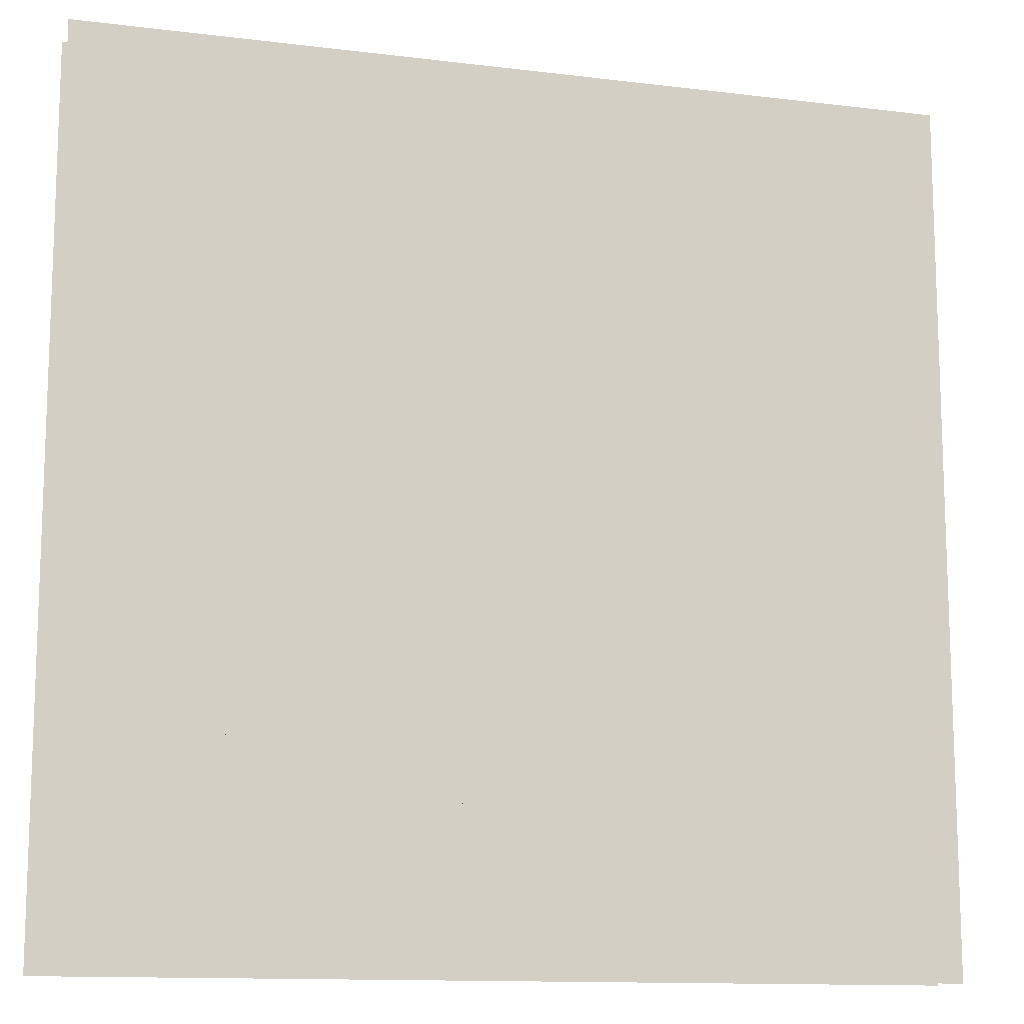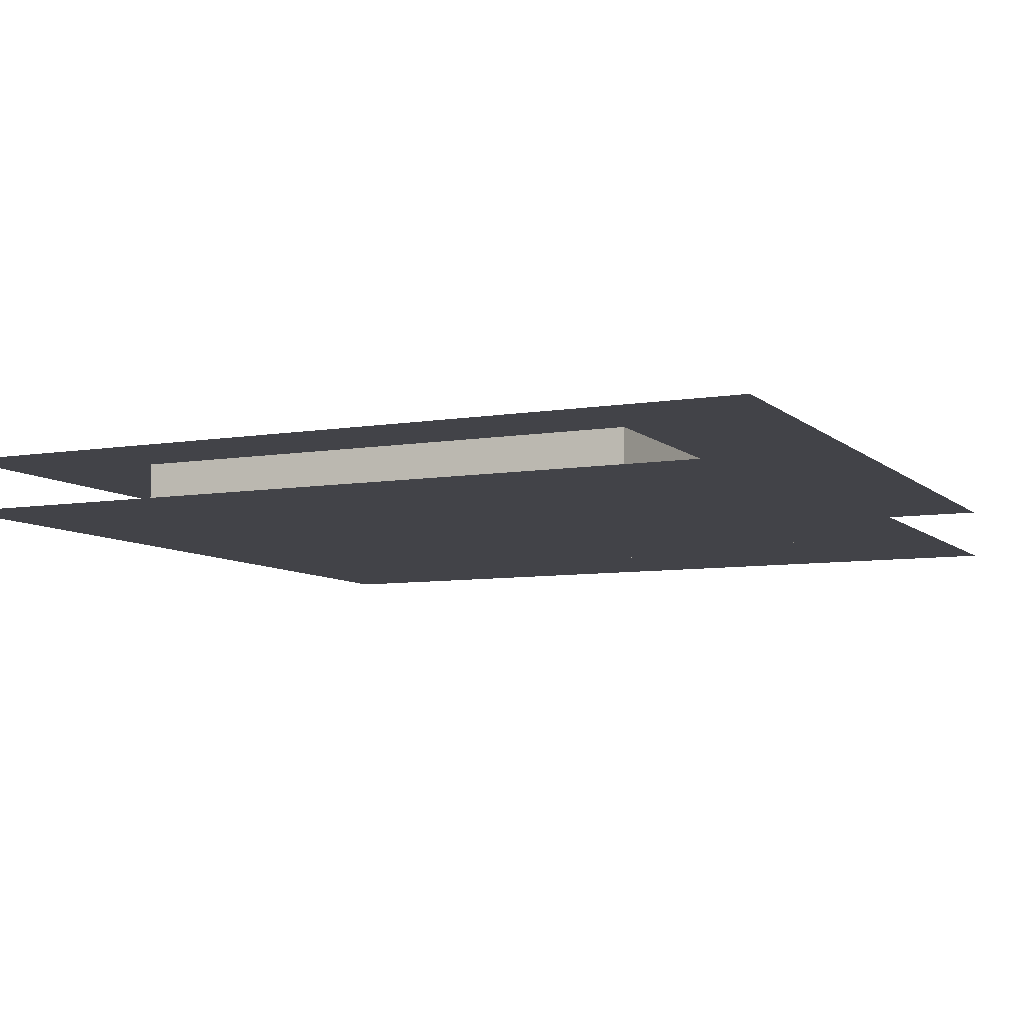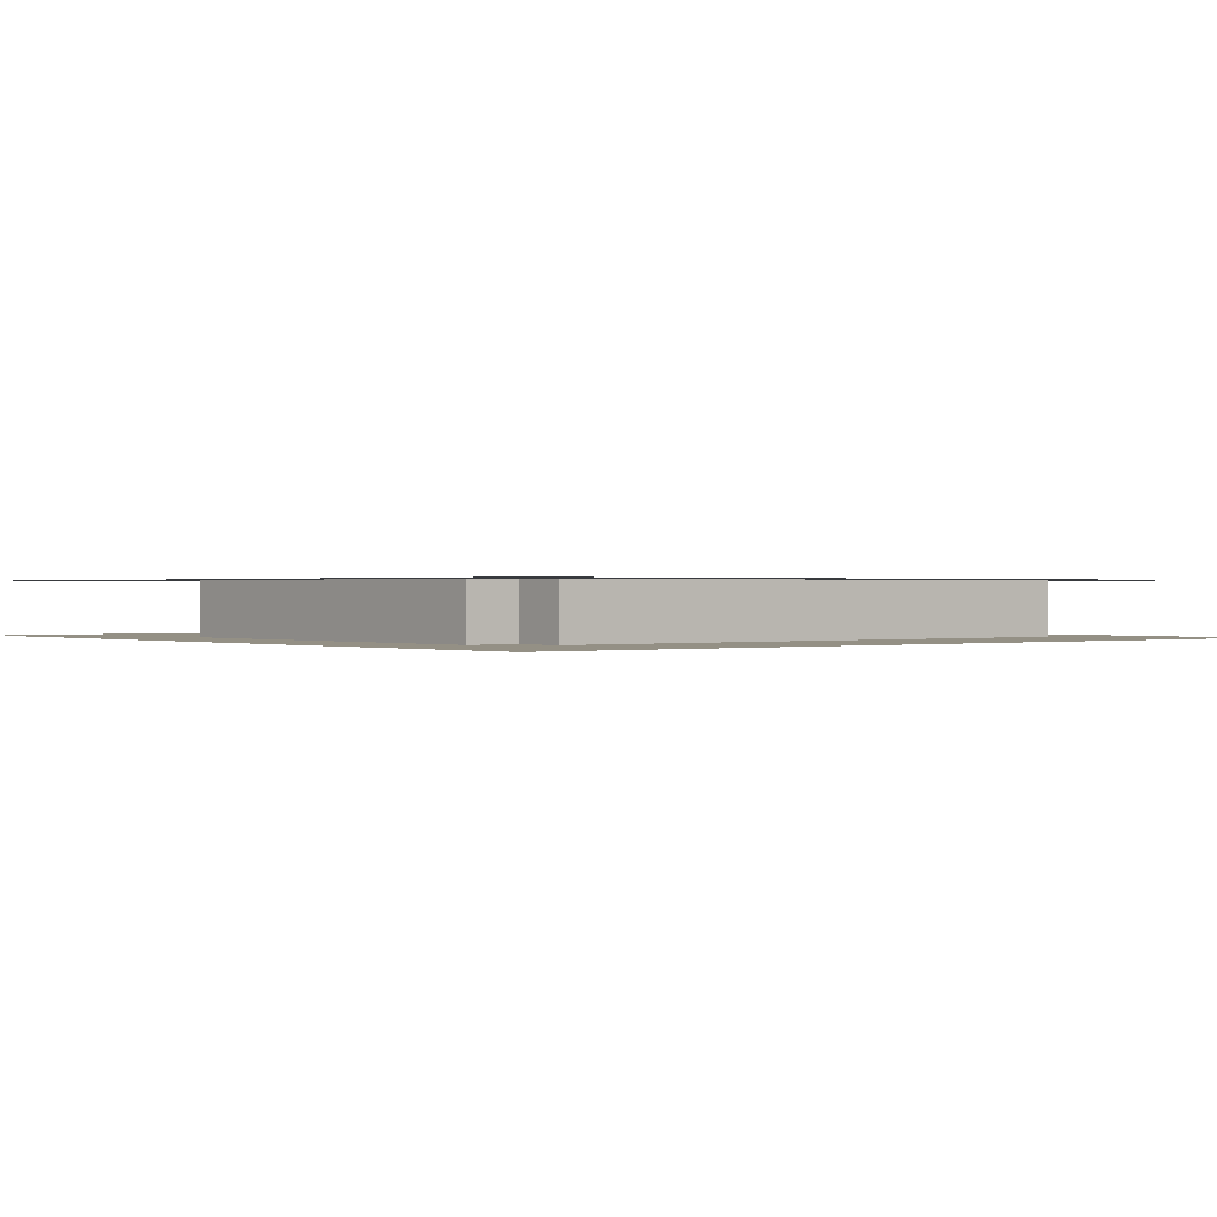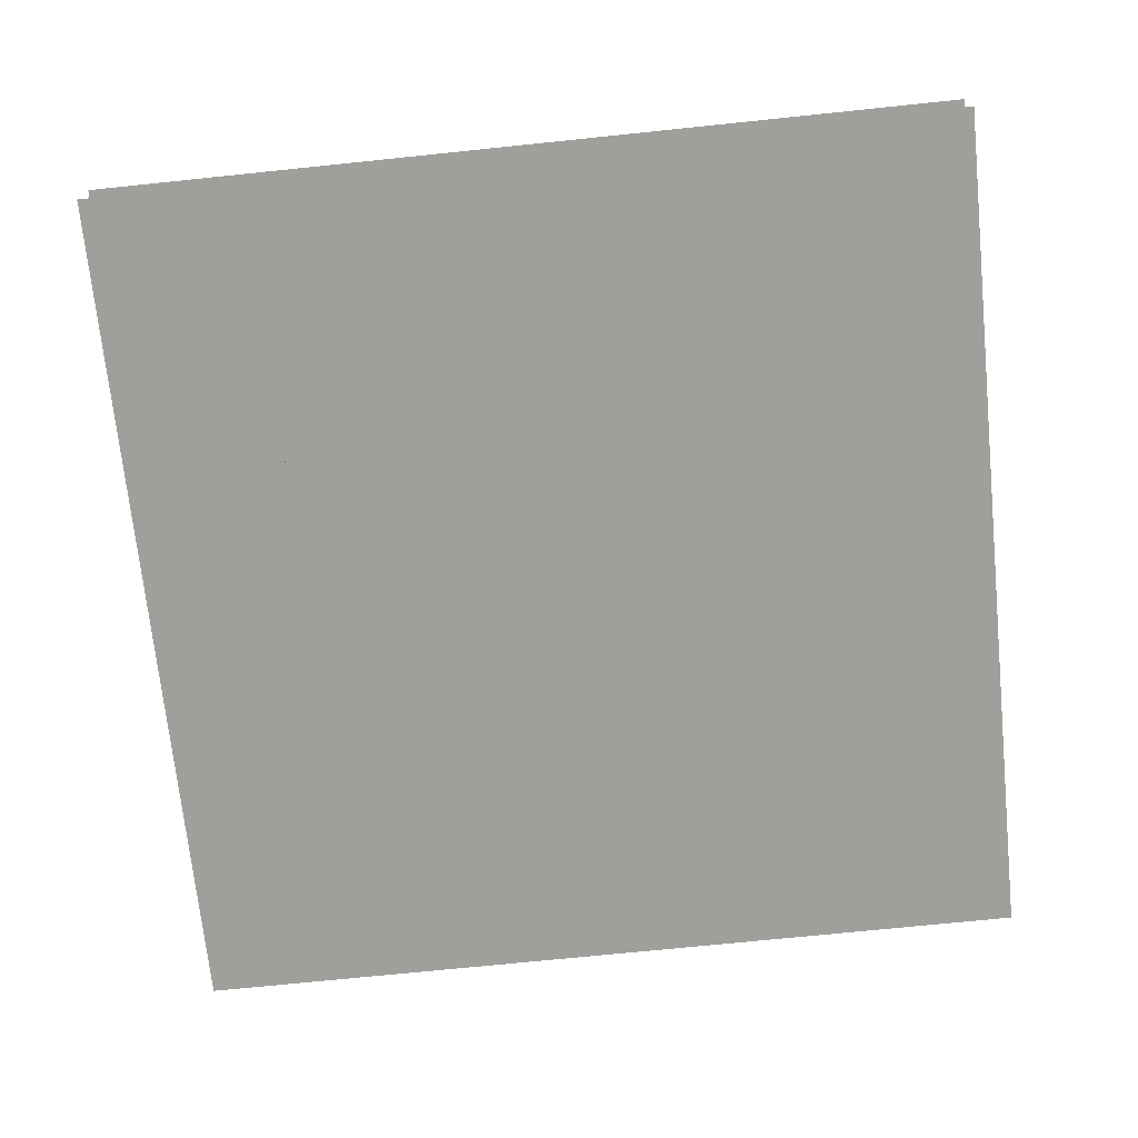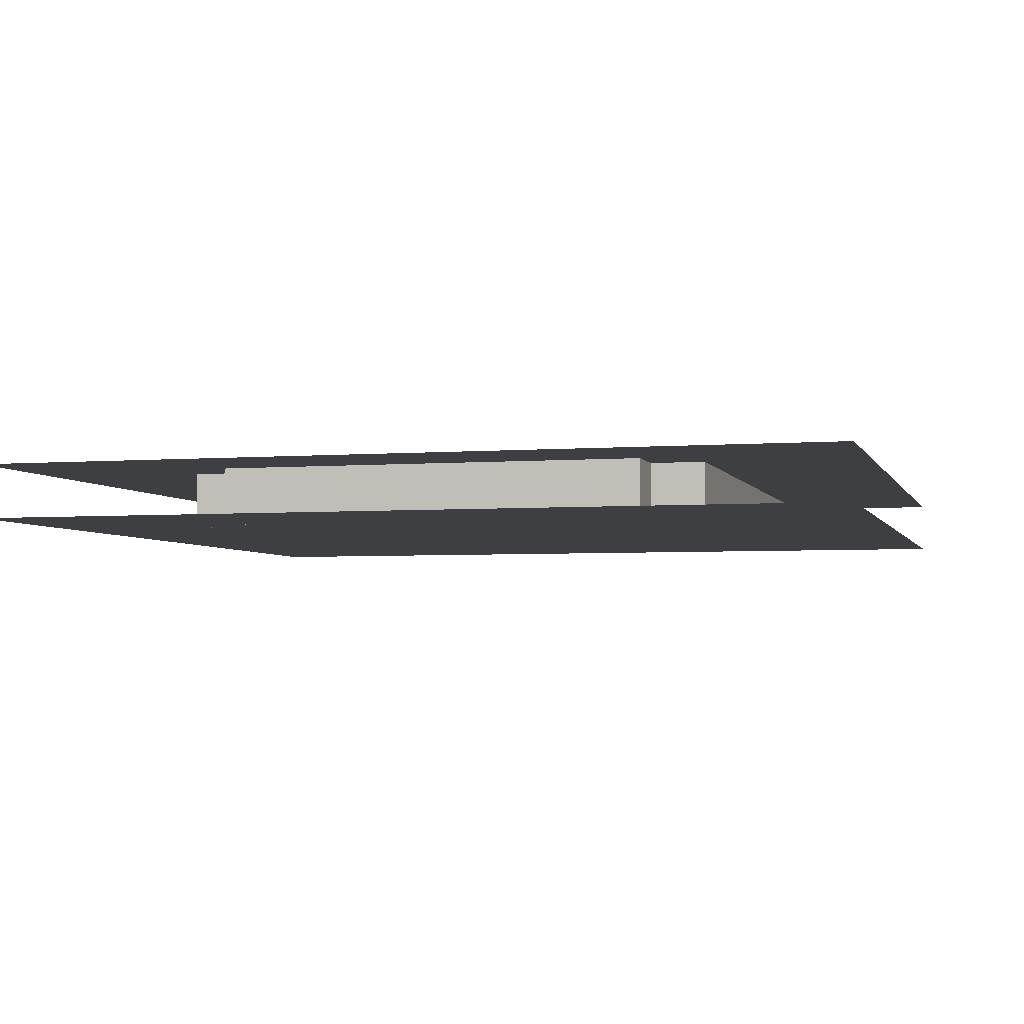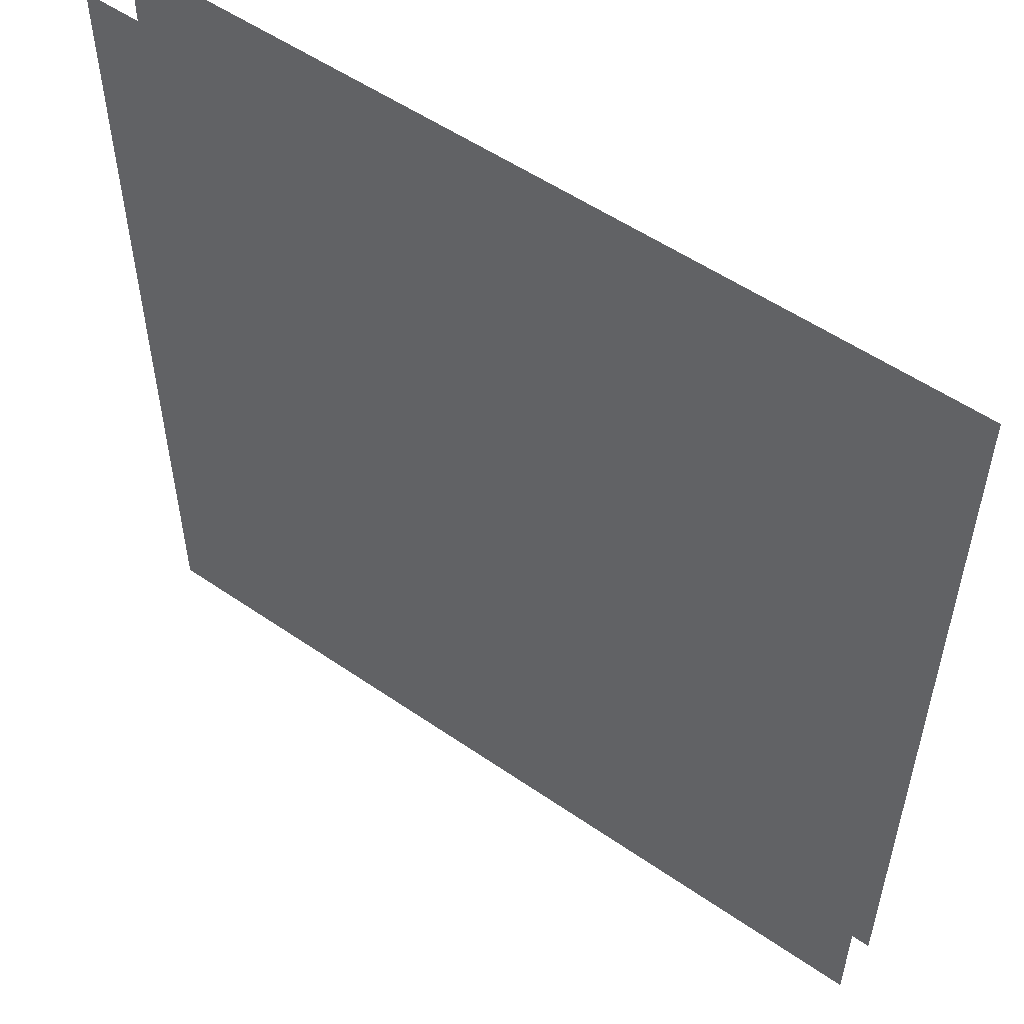
<metadata>
{"format":"obj","ext":"obj","renderer":"f3d","projection":"perspective","resolution":1024,"background":"white","views":[{"elev":-12.6,"azim":-16.0,"up":"+Y"},{"elev":-7.6,"azim":25.2,"up":"+Z"},{"elev":0.4,"azim":-129.0,"up":"+Z"},{"elev":-71.2,"azim":-84.1,"up":"+Z"},{"elev":-3.9,"azim":-164.8,"up":"+Z"},{"elev":53.9,"azim":36.3,"up":"+Y"}]}
</metadata>
<code>
v 1 1 0.4688
v 1 0 0.4688
v 0 0 0.4688
v 0 1 0.4688
v 0 1 0.5312
v 0 0 0.5312
v 1 0 0.5312
v 1 1 0.5312
v 0.25 0.875 0.4688
v 0.25 0.875 0.5312
v 0.75 0.875 0.5312
v 0.75 0.875 0.4688
v 0.25 0.8125 0.4688
v 0.25 0.8125 0.5312
v 0.75 0.8125 0.5312
v 0.75 0.8125 0.4688
v 0.1875 0.8125 0.4688
v 0.1875 0.8125 0.5312
v 0.8125 0.8125 0.5312
v 0.8125 0.8125 0.4688
v 0.1875 0.125 0.4688
v 0.1875 0.125 0.5312
v 0.8125 0.125 0.5312
v 0.8125 0.125 0.4688
v 0.4375 0.5625 0.5312
v 0.4375 0.5625 0.4688
v 0.5625 0.5625 0.4688
v 0.5625 0.5625 0.5312
v 0.4375 0.125 0.5312
v 0.4375 0.125 0.4688
v 0.5625 0.125 0.4688
v 0.5625 0.125 0.5312
f 1 2 3 4
f 5 6 7 8
f 9 10 11 12
f 9 13 14 10
f 11 15 16 12
f 17 18 19 20
f 17 21 22 18
f 19 23 24 20
f 25 26 27 28
f 25 29 30 26
f 27 31 32 28
f 22 21 24 23

</code>
